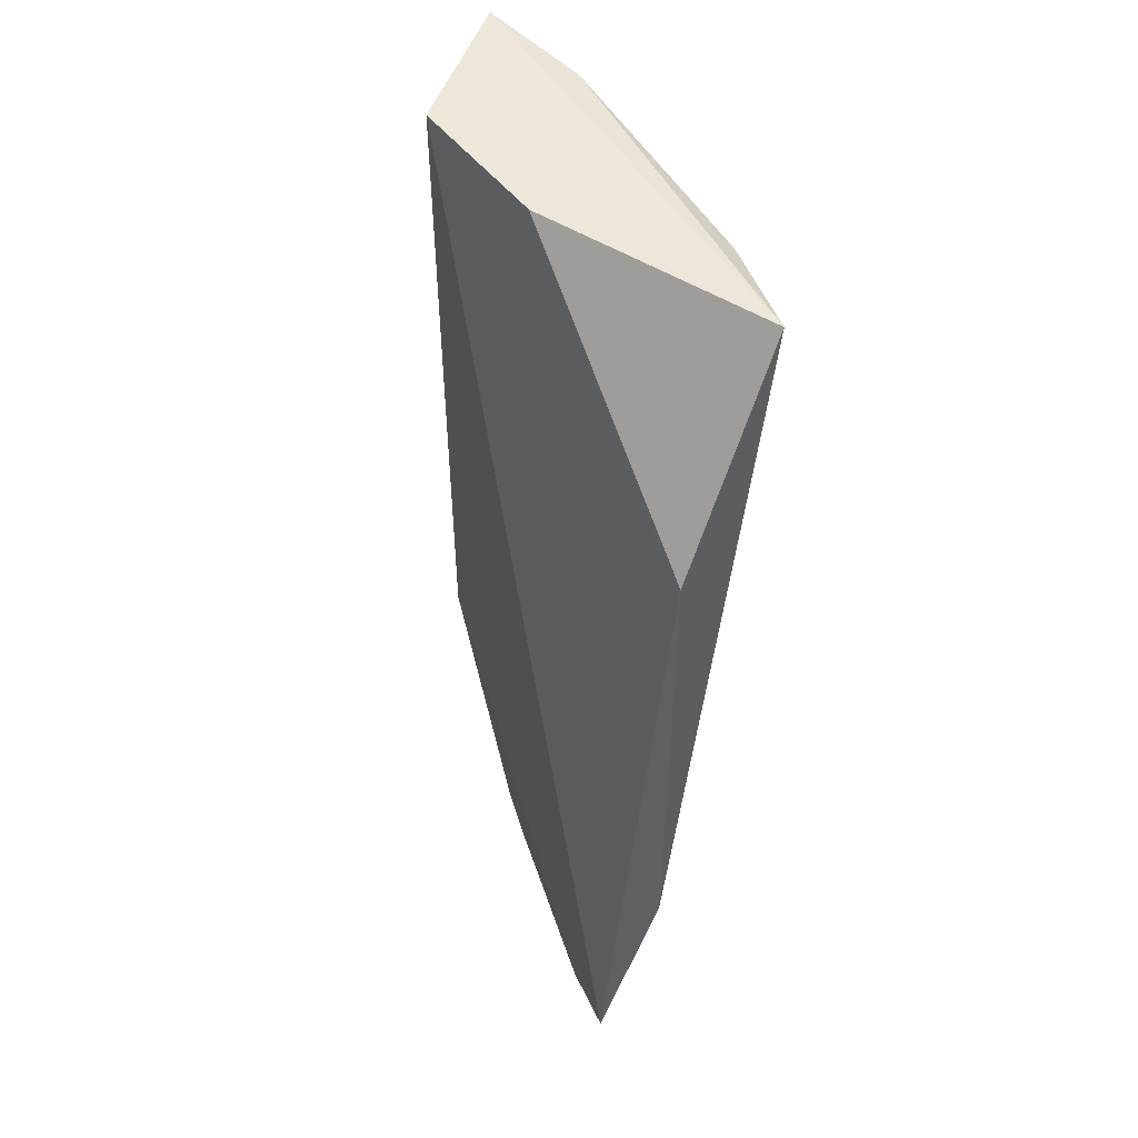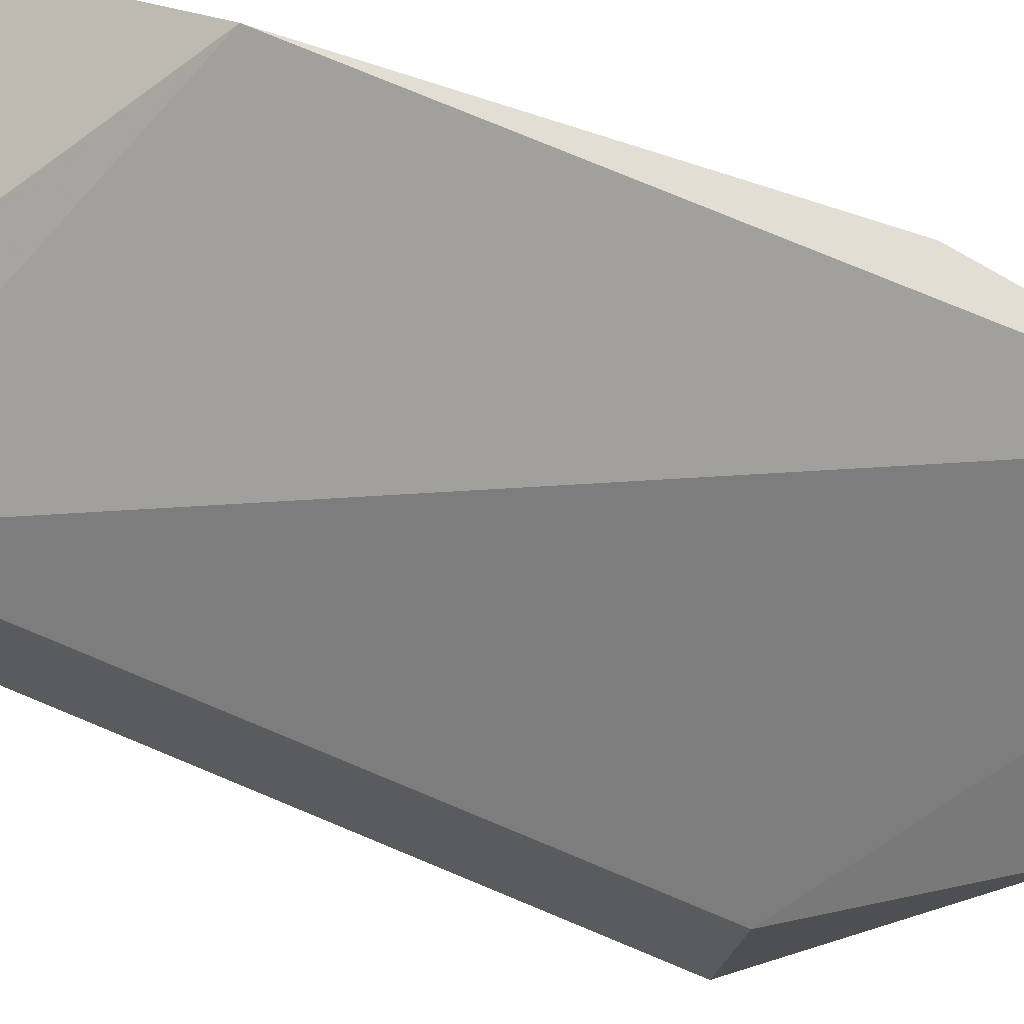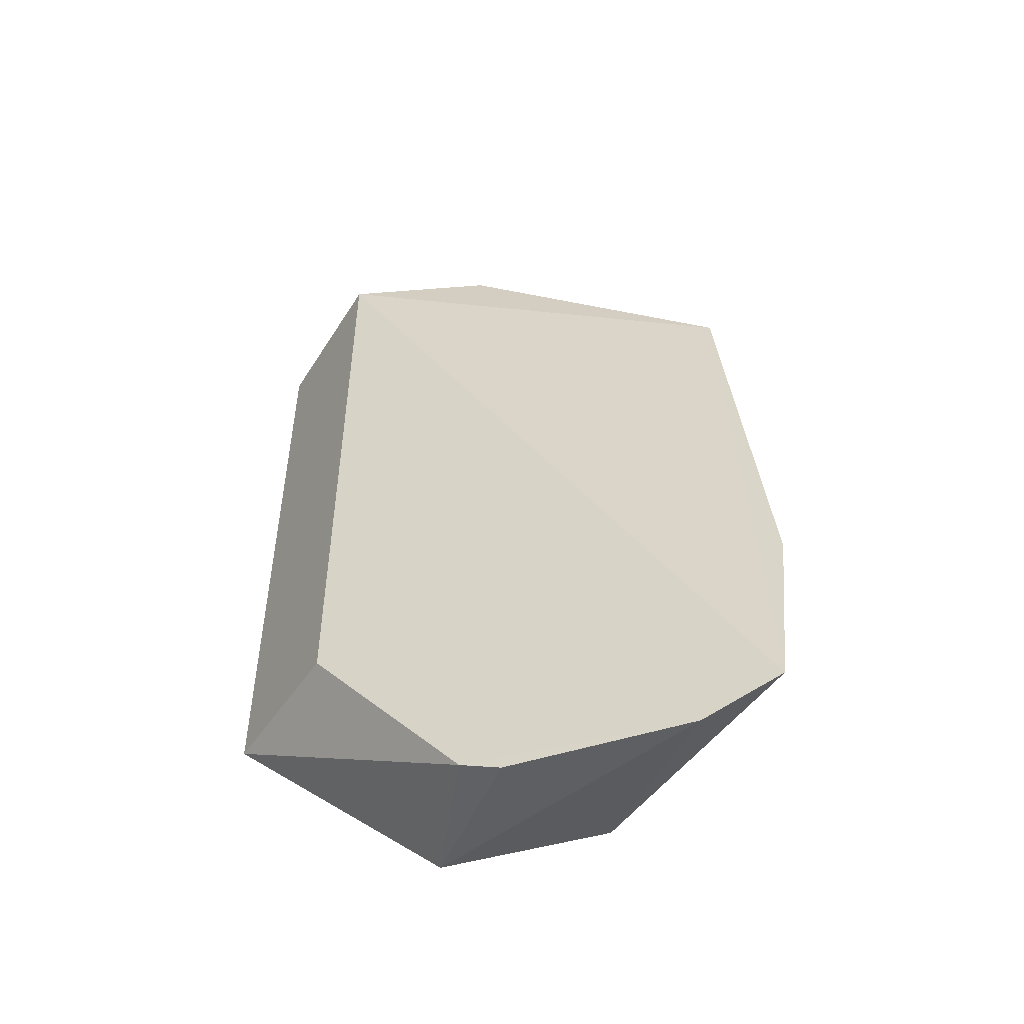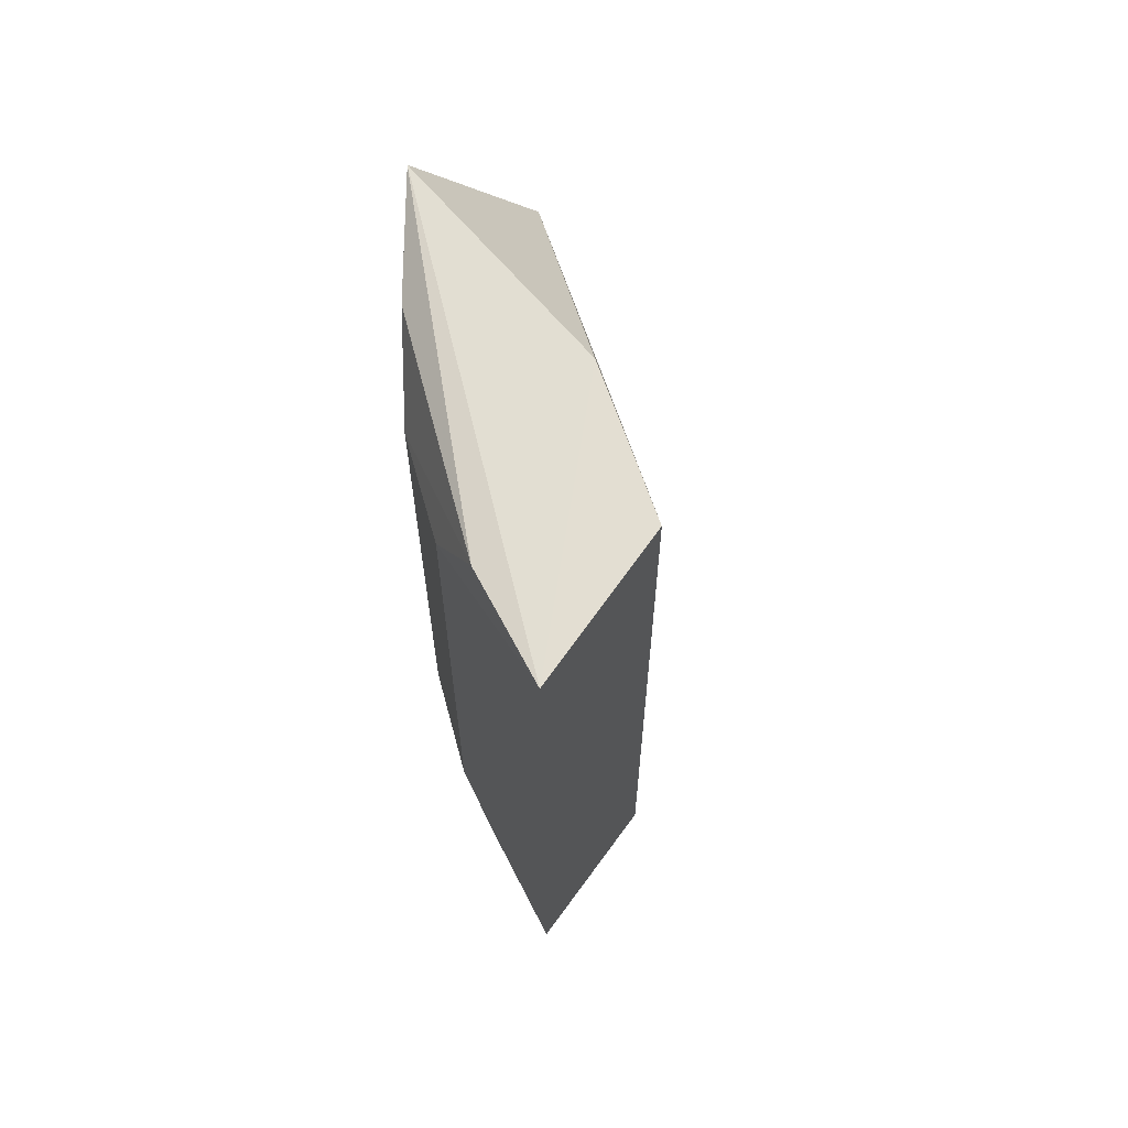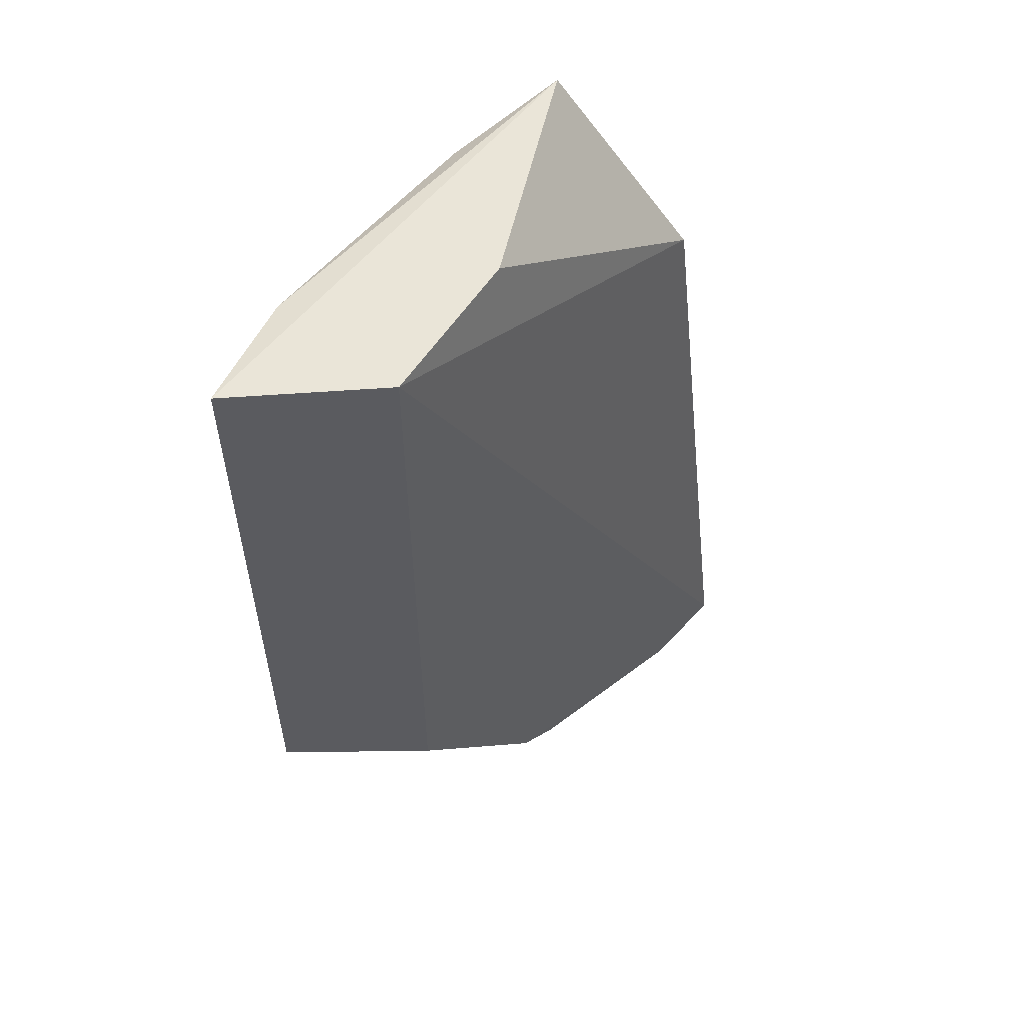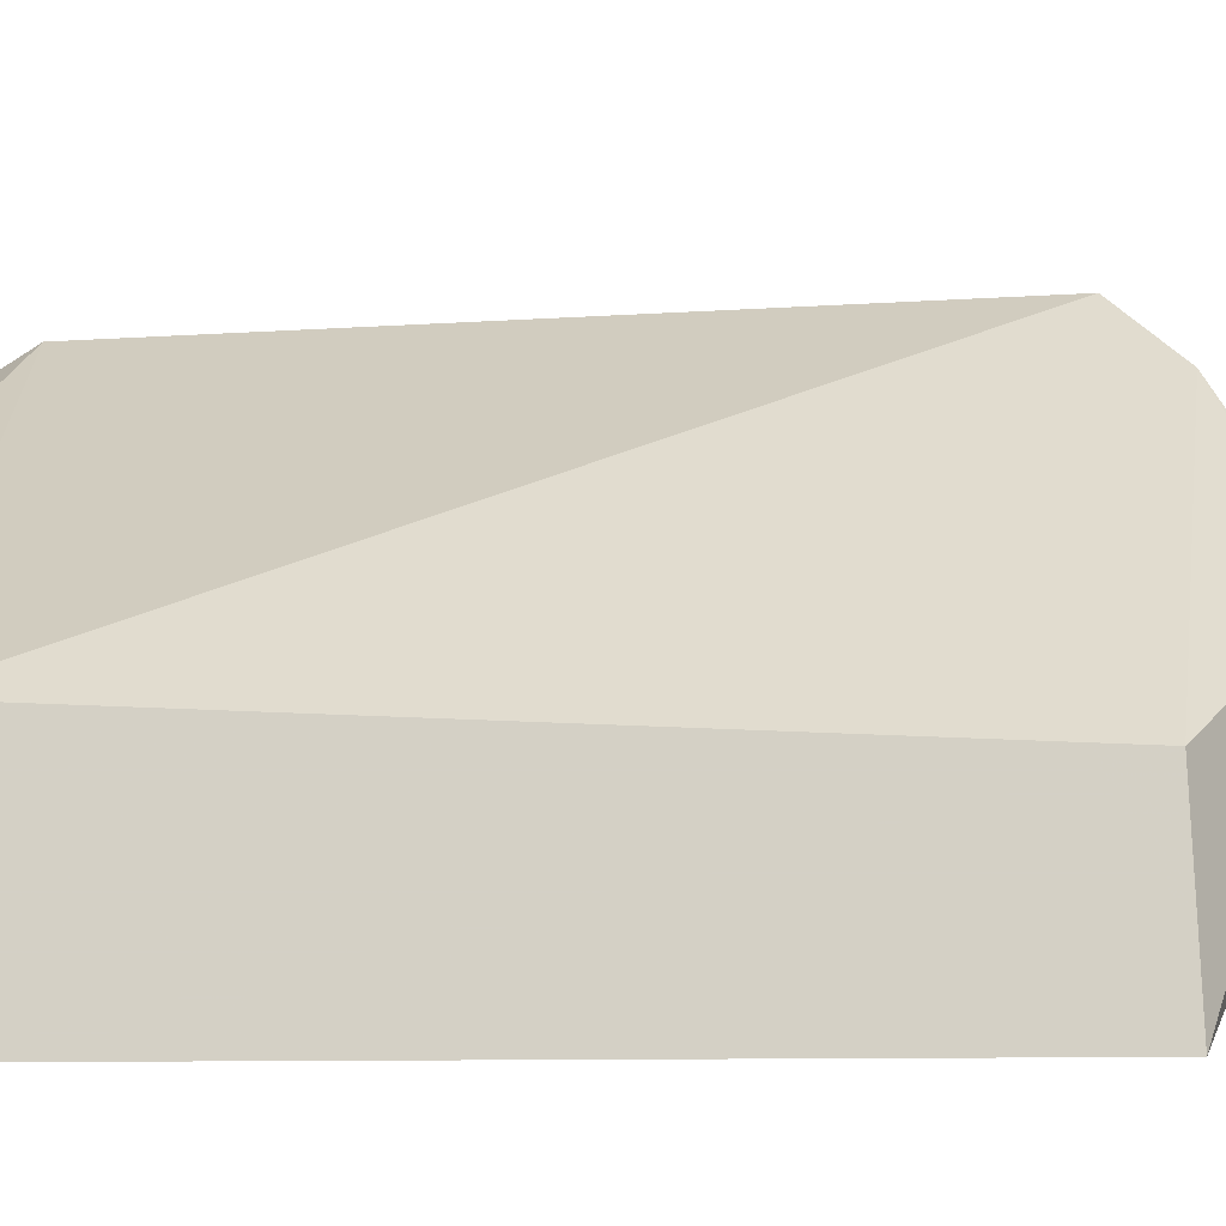
<metadata>
{"format":"obj","ext":"obj","renderer":"f3d","projection":"perspective","resolution":1024,"background":"white","views":[{"elev":51.7,"azim":28.0,"up":"+Y"},{"elev":78.0,"azim":-67.5,"up":"+Z"},{"elev":-51.3,"azim":-22.5,"up":"+Y"},{"elev":64.5,"azim":-135.3,"up":"+Y"},{"elev":56.2,"azim":-82.8,"up":"+Y"},{"elev":-5.9,"azim":-116.4,"up":"+Z"}]}
</metadata>
<code>
v 0.3091 -0.1361 -0.09104
v 0.3345 -0.07082 -0.08608
v 0.3236 -0.1281 -0.07786
v 0.2391 0.08463 -0.1541
v 0.2741 -0.0663 -0.1814
v 0.3297 0.03827 -0.09729
v 0.2391 -0.08463 -0.1541
v 0.3117 -0.1245 -0.1427
v 0.3129 0.07943 -0.1528
v 0.2326 -0.08265 -0.1934
v 0.3335 0.08567 -0.1311
v 0.3129 -0.07943 -0.1528
v 0.2731 -0.1114 -0.1755
v 0.2681 -0.1304 -0.1294
v 0.2326 0.08265 -0.1934
v 0.2734 0.08585 -0.1371
v 0.2976 -0.06424 -0.1678
v 0.26 -0.08176 -0.1845
v 0.2987 -0.1237 -0.1534
v 0.2779 -0.1275 -0.1665
v 0.2741 0.0663 -0.1814
v 0.26 0.08176 -0.1845
v 0.2756 -0.1344 -0.1227
v 0.2976 0.06424 -0.1678
f 6 3 2
f 6 4 3
f 7 1 3
f 7 3 4
f 8 2 3
f 8 3 1
f 11 6 2
f 12 9 11
f 12 11 2
f 12 2 8
f 14 1 7
f 14 7 10
f 15 5 10
f 15 10 7
f 15 7 4
f 16 4 6
f 16 6 11
f 16 15 4
f 16 11 15
f 17 9 12
f 17 13 5
f 18 13 10
f 18 10 5
f 18 5 13
f 19 12 8
f 19 17 12
f 19 13 17
f 20 14 10
f 20 10 13
f 20 13 19
f 20 19 8
f 20 8 1
f 21 5 15
f 21 17 5
f 22 15 11
f 22 11 9
f 22 21 15
f 23 20 1
f 23 1 14
f 23 14 20
f 24 9 17
f 24 17 21
f 24 22 9
f 24 21 22

</code>
